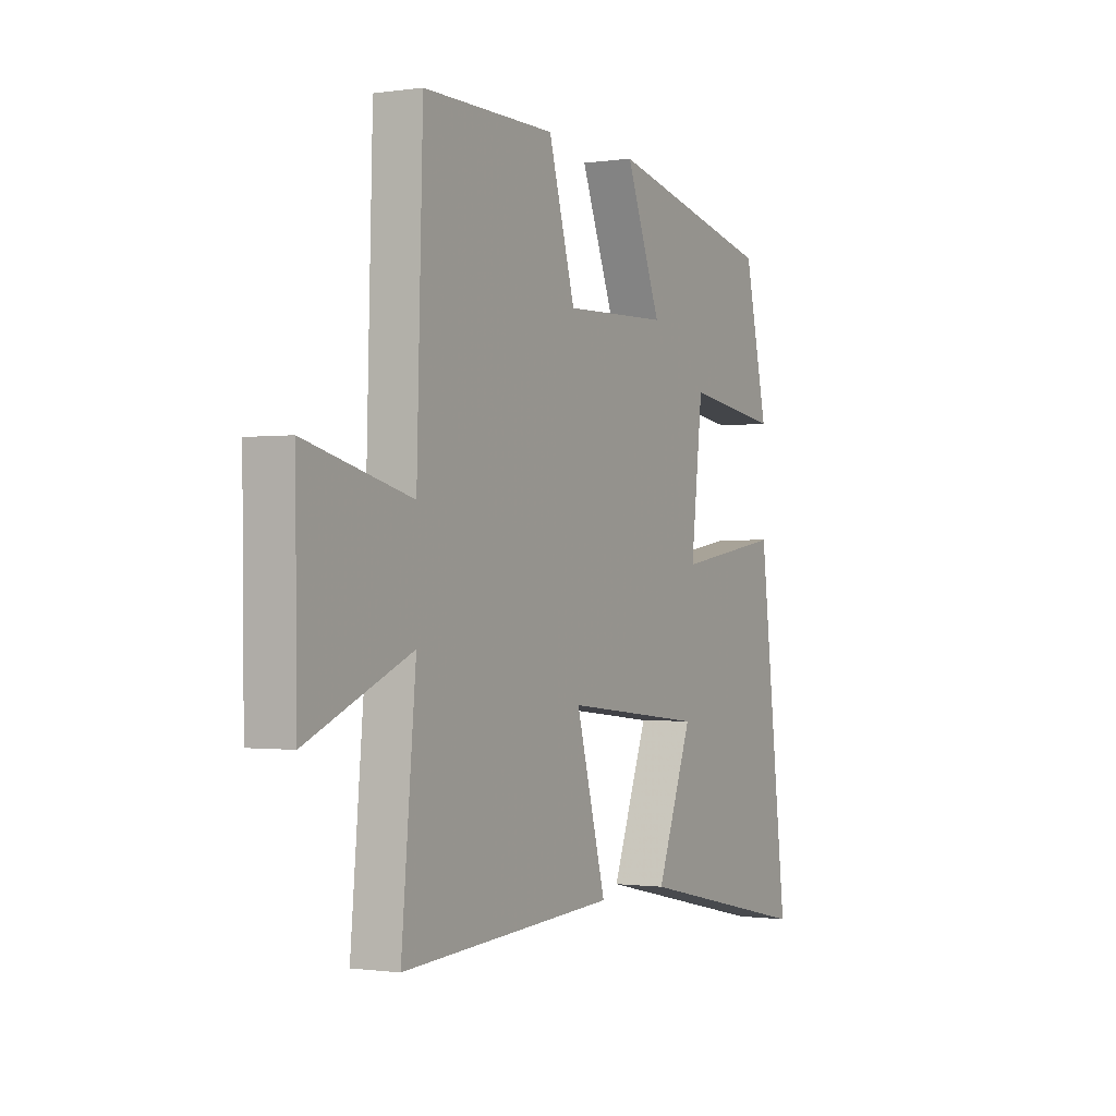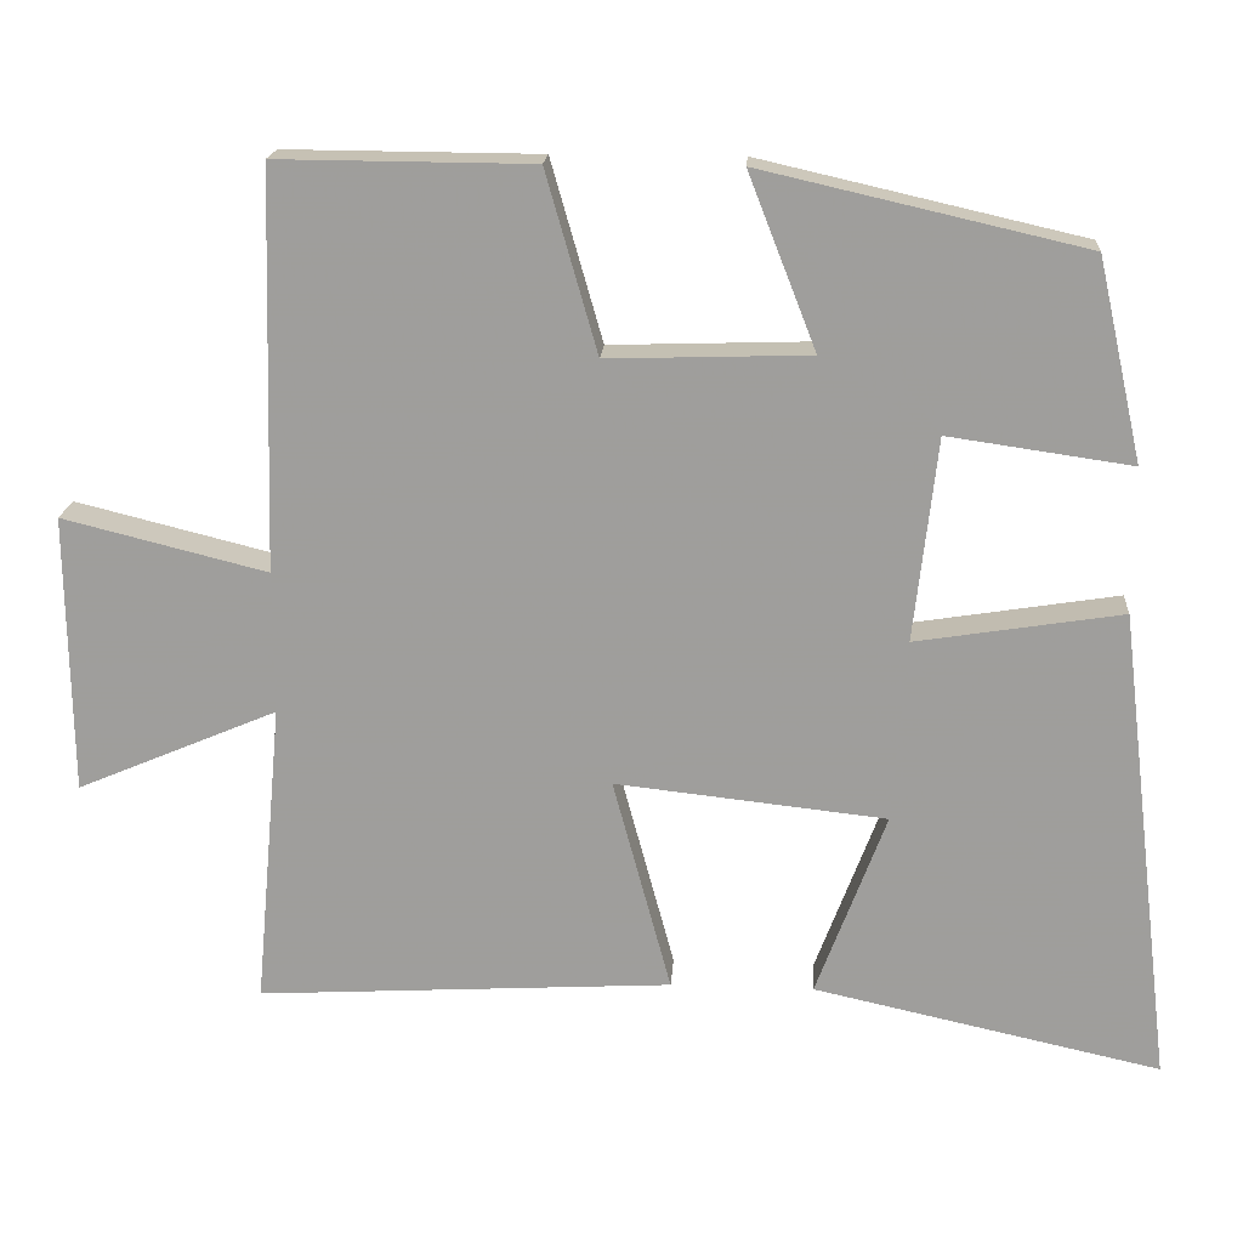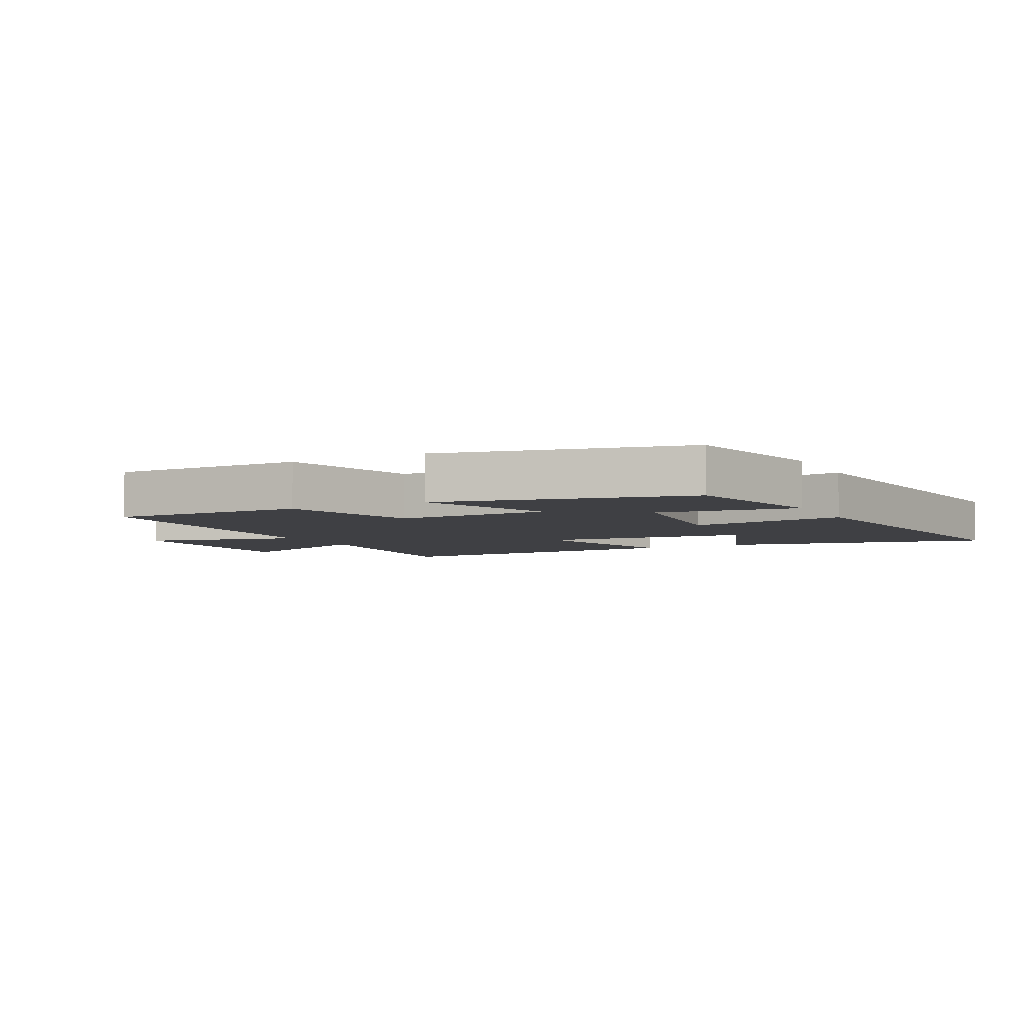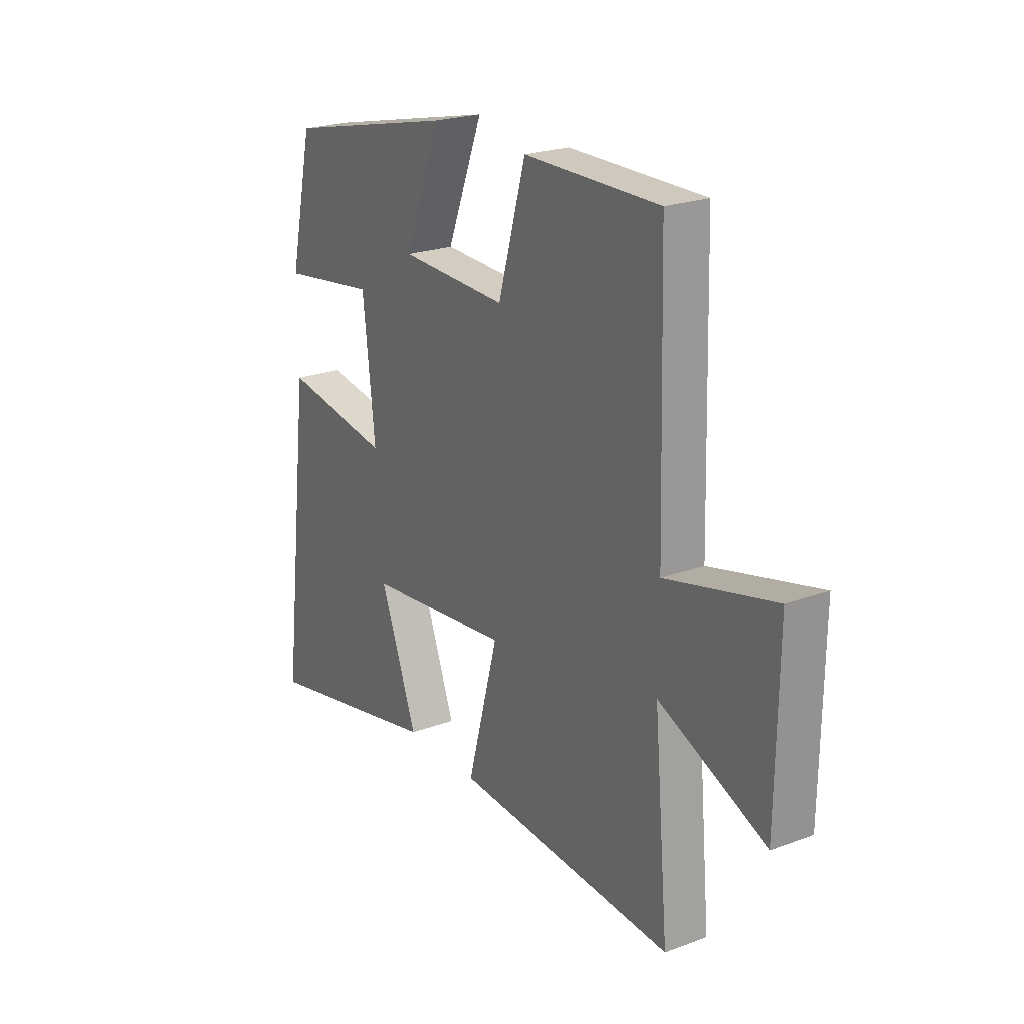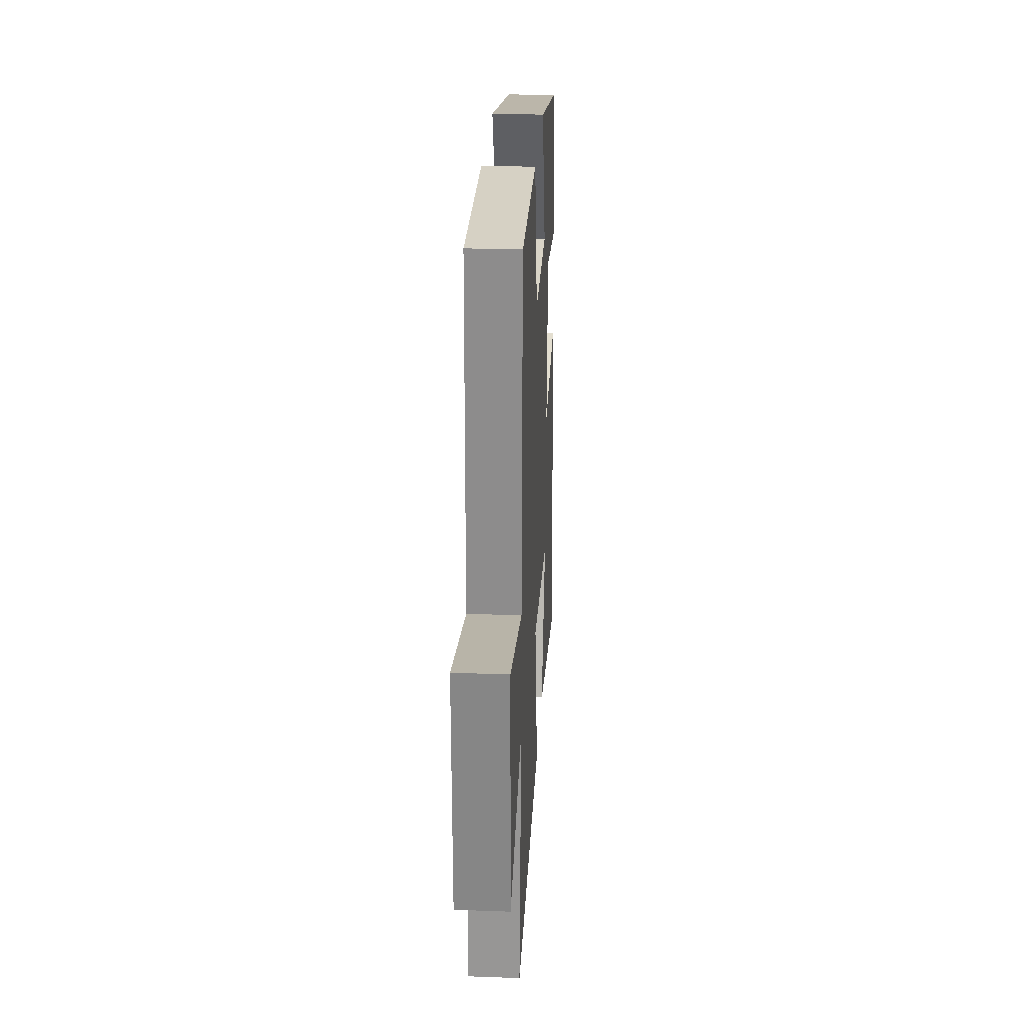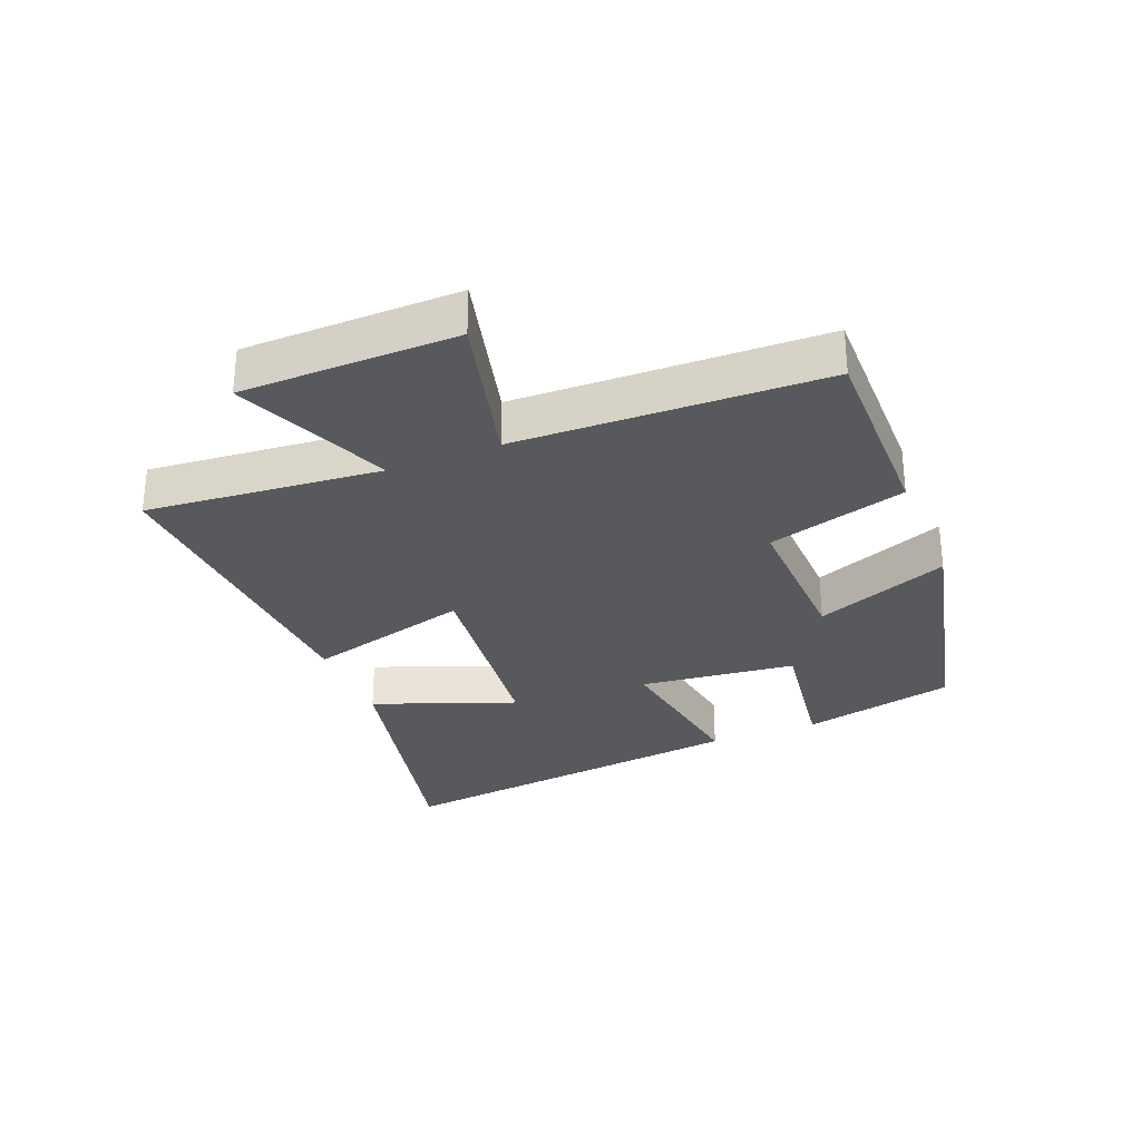
<metadata>
{"format":"obj","ext":"obj","renderer":"f3d","projection":"perspective","resolution":1024,"background":"white","views":[{"elev":-0.8,"azim":-61.5,"up":"+Z"},{"elev":18.5,"azim":4.0,"up":"+Z"},{"elev":-5.1,"azim":27.2,"up":"+Y"},{"elev":22.8,"azim":-122.3,"up":"+Z"},{"elev":26.9,"azim":-86.8,"up":"+Z"},{"elev":-30.0,"azim":-68.1,"up":"+Y"}]}
</metadata>
<code>
v 0.57 0.07 -0.593
v 0.147 0.07 -0.5
v 0.232 0.07 -0.274
v -0.098 0.07 -0.238
v -0.027 0.07 -0.5
v -0.534 0.07 -0.529
v -0.5 0.07 -0.157
v -0.745 0.07 -0.261
v -0.749 0.07 0.079
v -0.5 0.07 0.017
v -0.486 0.07 0.502
v -0.175 0.07 0.5
v -0.112 0.07 0.28
v 0.134 0.07 0.288
v 0.051 0.07 0.5
v 0.445 0.07 0.41
v 0.5 0.07 0.165
v 0.277 0.07 0.197
v 0.249 0.07 -0.051
v 0.5 0.07 -0.011
v 0.57 0 -0.593
v 0.147 0 -0.5
v 0.232 0 -0.274
v -0.098 0 -0.238
v -0.027 0 -0.5
v -0.534 0 -0.529
v -0.5 0 -0.157
v -0.745 0 -0.261
v -0.749 0 0.079
v -0.5 0 0.017
v -0.486 0 0.502
v -0.175 0 0.5
v -0.112 0 0.28
v 0.134 0 0.288
v 0.051 0 0.5
v 0.445 0 0.41
v 0.5 0 0.165
v 0.277 0 0.197
v 0.249 0 -0.051
v 0.5 0 -0.011
f 19 20 1
f 15 16 17 18
f 14 15 18
f 13 14 18 19
f 10 11 12 13
f 10 13 19
f 7 8 9 10
f 7 10 19
f 4 5 6 7
f 3 4 7 19
f 1 2 3
f 1 3 19
f 21 40 39
f 38 37 36 35
f 38 35 34
f 39 38 34 33
f 33 32 31 30
f 39 33 30
f 30 29 28 27
f 39 30 27
f 27 26 25 24
f 39 27 24 23
f 23 22 21
f 39 23 21
f 1 21 22 2
f 2 22 23 3
f 3 23 24 4
f 4 24 25 5
f 5 25 26 6
f 6 26 27 7
f 7 27 28 8
f 8 28 29 9
f 9 29 30 10
f 10 30 31 11
f 11 31 32 12
f 12 32 33 13
f 13 33 34 14
f 14 34 35 15
f 15 35 36 16
f 16 36 37 17
f 17 37 38 18
f 18 38 39 19
f 19 39 40 20
f 20 40 21 1

</code>
